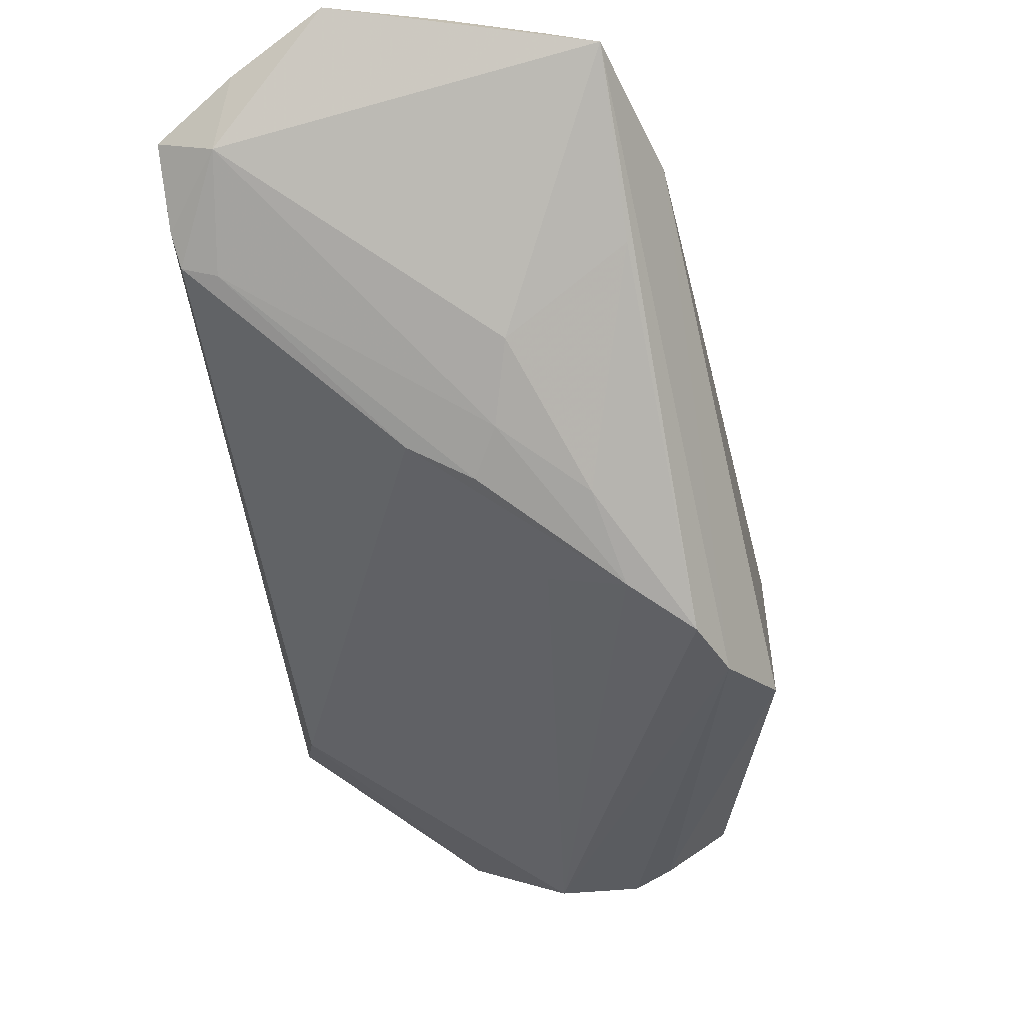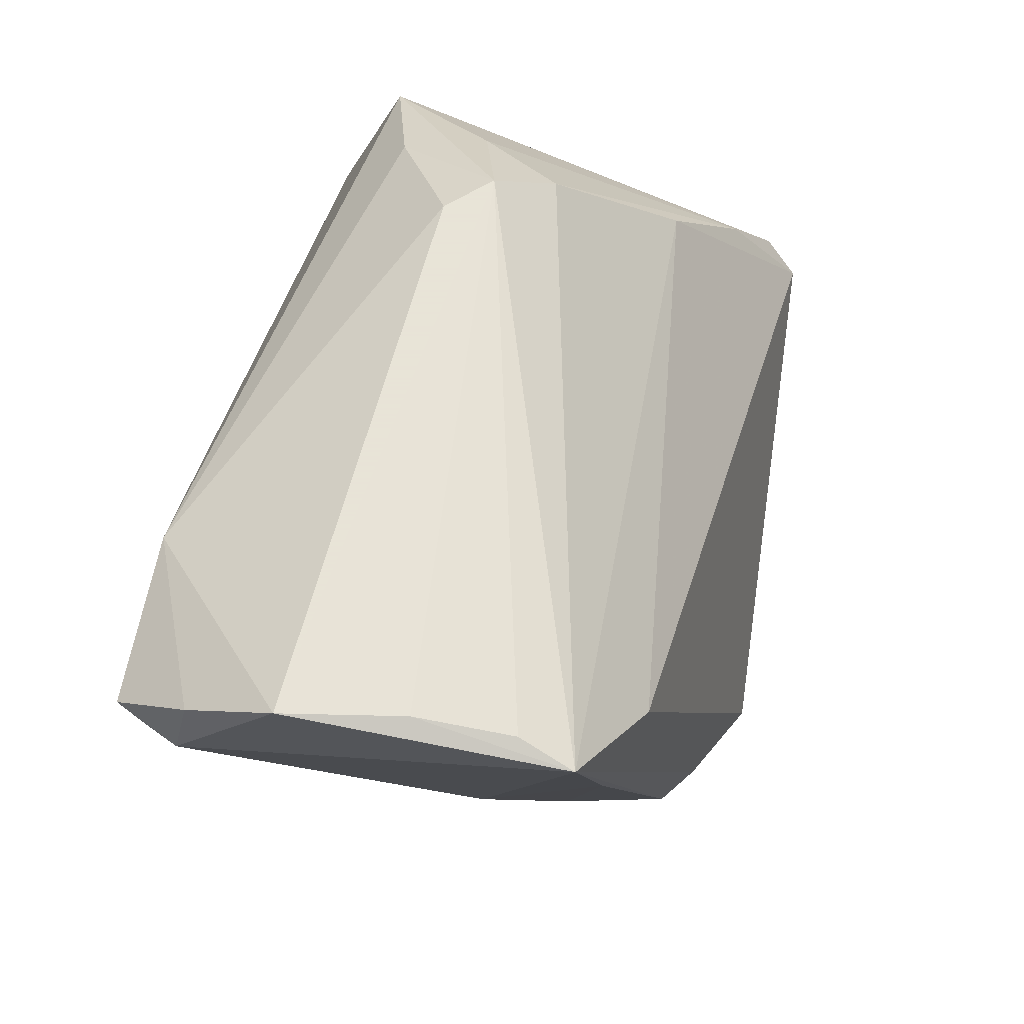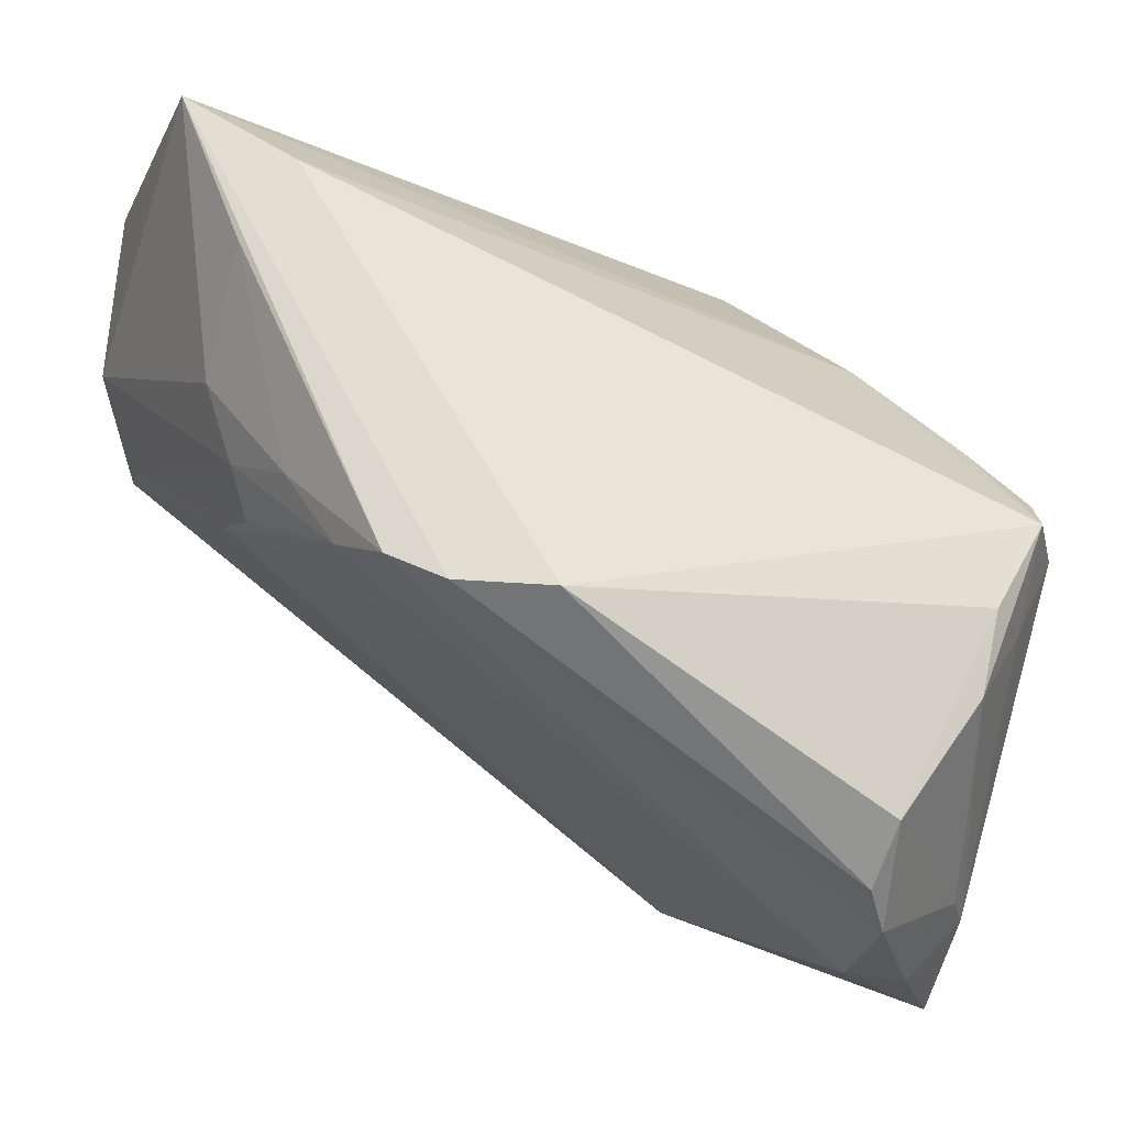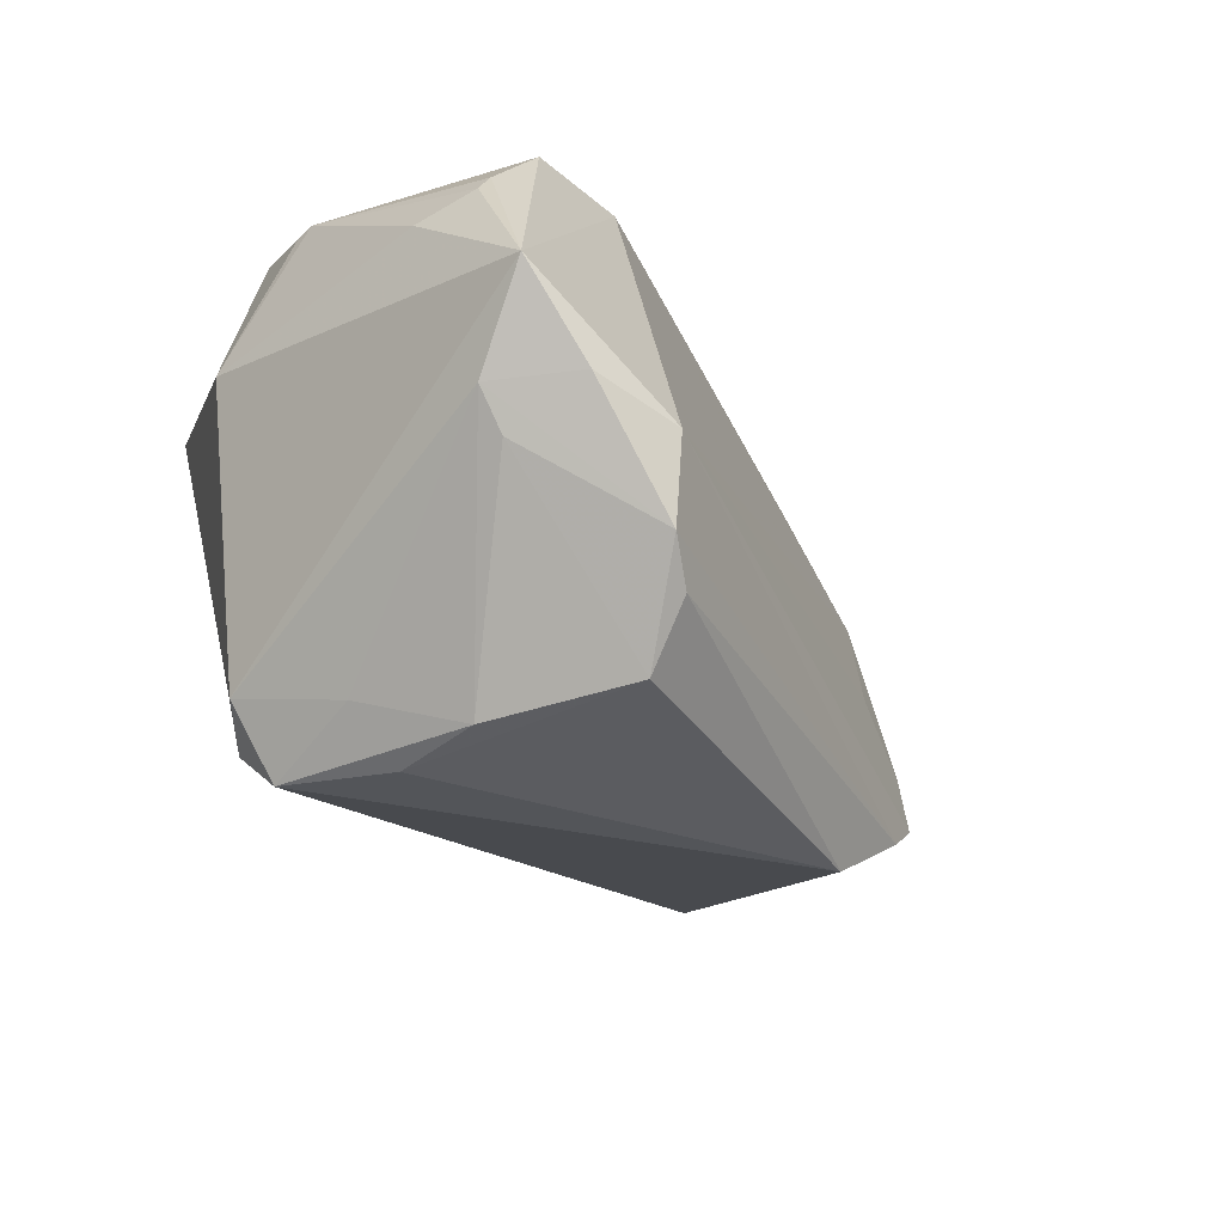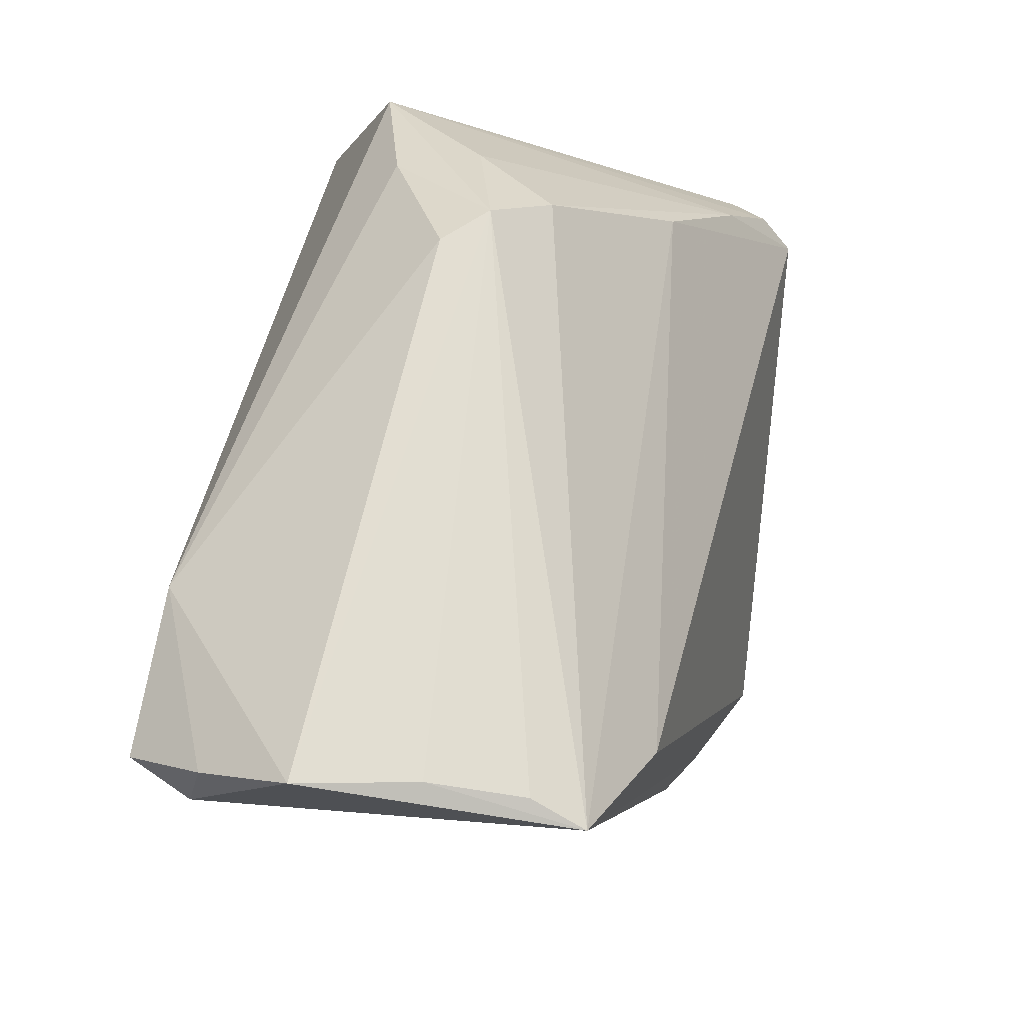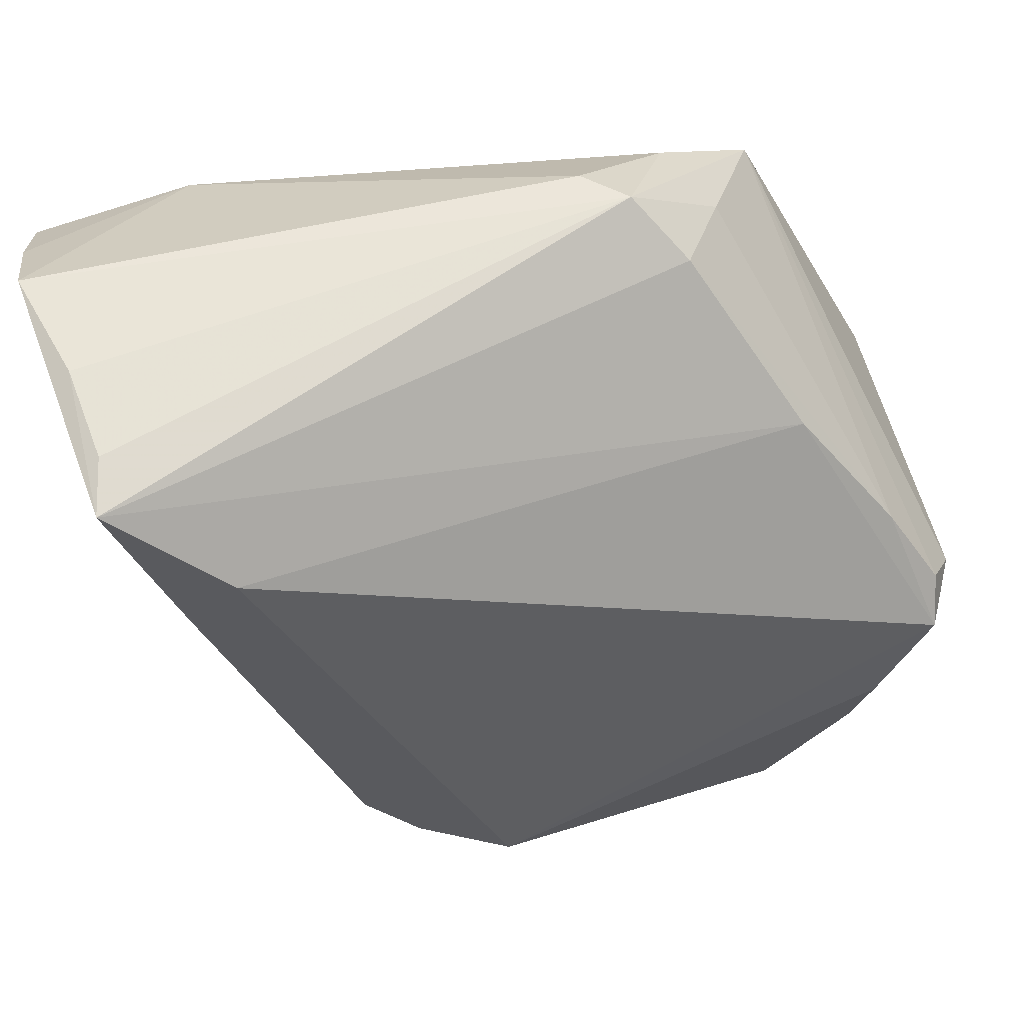
<metadata>
{"format":"obj","ext":"obj","renderer":"f3d","projection":"perspective","resolution":1024,"background":"white","views":[{"elev":-9.1,"azim":97.6,"up":"+Y"},{"elev":61.4,"azim":101.0,"up":"+Y"},{"elev":-31.4,"azim":161.8,"up":"+Y"},{"elev":-20.5,"azim":-39.4,"up":"+Z"},{"elev":67.4,"azim":99.6,"up":"+Y"},{"elev":54.6,"azim":162.1,"up":"+Y"}]}
</metadata>
<code>
v -0.04178 -0.03271 0.02478
v 0.03751 0.03155 -0.02181
v -0.04464 -0.003686 -0.02943
v -0.03018 -0.04676 -0.002975
v -0.04326 -0.03268 0.02309
v -0.03251 -0.02819 0.03243
v 0.04868 0.04568 0.0006815
v -0.03826 -0.01532 -0.02947
v -0.04341 -0.03743 -0.004278
v 0.02678 -0.01795 -0.02421
v -0.01542 0.04676 0.004987
v 0.01088 -0.02344 -0.03243
v -0.03684 -0.02495 -0.02696
v -0.04957 -0.002882 -0.02144
v -0.0462 -0.03733 0.0002928
v -0.03616 0.03207 0.02074
v 0.04271 0.02211 -0.01813
v 0.02083 -0.02174 -0.02745
v 0.04988 0.04204 -0.01604
v -0.05137 2.025e-05 0.01298
v -0.02771 -0.03913 -0.02434
v -0.04574 0.001144 -0.02556
v -0.011 0.04676 0.009745
v -0.04374 -0.01439 -0.02331
v -0.04256 0.005462 0.03024
v -0.04641 -0.02669 0.02051
v -0.03046 -0.04611 -0.01271
v 0.0391 0.003107 -0.003387
v 0.04805 0.04392 -0.009935
v -0.02199 -0.02725 0.02979
v 0.04507 0.02021 0.03021
v 0.02928 0.0358 0.03209
v 0.04776 0.03351 0.03243
v 0.04271 0.01198 -0.004958
v -0.02378 0.03898 0.01721
v -0.03065 0.02345 -0.01432
v 0.05137 0.04676 0.01371
v -0.0273 -0.04384 -0.01729
v -0.04494 -0.006375 0.02959
v -0.04059 0.009785 -0.02121
v -0.02736 0.03775 0.008272
v -0.04523 -0.004498 0.02885
v 0.03646 -0.00218 -0.0008061
v 0.0458 0.02404 0.03129
v 0.03754 0.001283 0.006685
v 0.03012 -0.01322 -0.01676
v -0.04628 -0.04356 0.01094
v -0.02049 0.04098 -0.001096
v 0.03502 -0.003567 -0.01345
v 0.0507 0.03176 0.02552
v 0.04993 0.03999 0.02383
v 0.0451 0.01928 0.02615
v -0.03934 -0.04507 0.000814
v 0.02659 -0.01199 -0.007633
f 7 11 37
f 37 19 7
f 47 4 30
f 53 4 47
f 38 21 12
f 29 19 11
f 11 7 29
f 29 7 19
f 12 3 2
f 12 21 8
f 8 3 12
f 14 3 24
f 19 34 17
f 17 10 19
f 18 10 4
f 18 38 12
f 19 10 18
f 12 2 18
f 18 2 19
f 37 32 51
f 32 33 51
f 22 3 14
f 22 40 3
f 36 2 3
f 3 40 36
f 19 2 36
f 47 14 15
f 14 24 15
f 15 53 47
f 13 8 21
f 13 15 24
f 3 8 13
f 13 24 3
f 20 14 47
f 16 25 32
f 16 20 25
f 14 20 16
f 16 22 14
f 40 22 16
f 6 44 33
f 6 33 32
f 32 25 6
f 6 30 31
f 31 44 6
f 47 30 6
f 6 1 47
f 49 17 34
f 10 17 49
f 31 30 45
f 45 52 31
f 43 52 45
f 45 30 4
f 27 18 4
f 38 18 27
f 4 53 27
f 21 38 27
f 53 15 27
f 33 44 50
f 50 51 33
f 50 44 31
f 37 51 50
f 31 52 50
f 50 19 37
f 50 34 19
f 11 19 48
f 19 36 48
f 48 36 40
f 26 20 47
f 37 11 23
f 23 32 37
f 39 6 25
f 1 6 39
f 20 26 39
f 28 49 34
f 34 50 28
f 28 52 43
f 28 50 52
f 10 49 46
f 43 45 46
f 46 28 43
f 49 28 46
f 4 10 46
f 15 13 9
f 9 27 15
f 9 13 21
f 21 27 9
f 41 16 11
f 11 48 41
f 40 16 41
f 41 48 40
f 47 1 5
f 5 26 47
f 1 39 5
f 5 39 26
f 35 16 32
f 32 23 35
f 11 16 35
f 35 23 11
f 25 20 42
f 42 39 25
f 20 39 42
f 54 45 4
f 4 46 54
f 54 46 45

</code>
